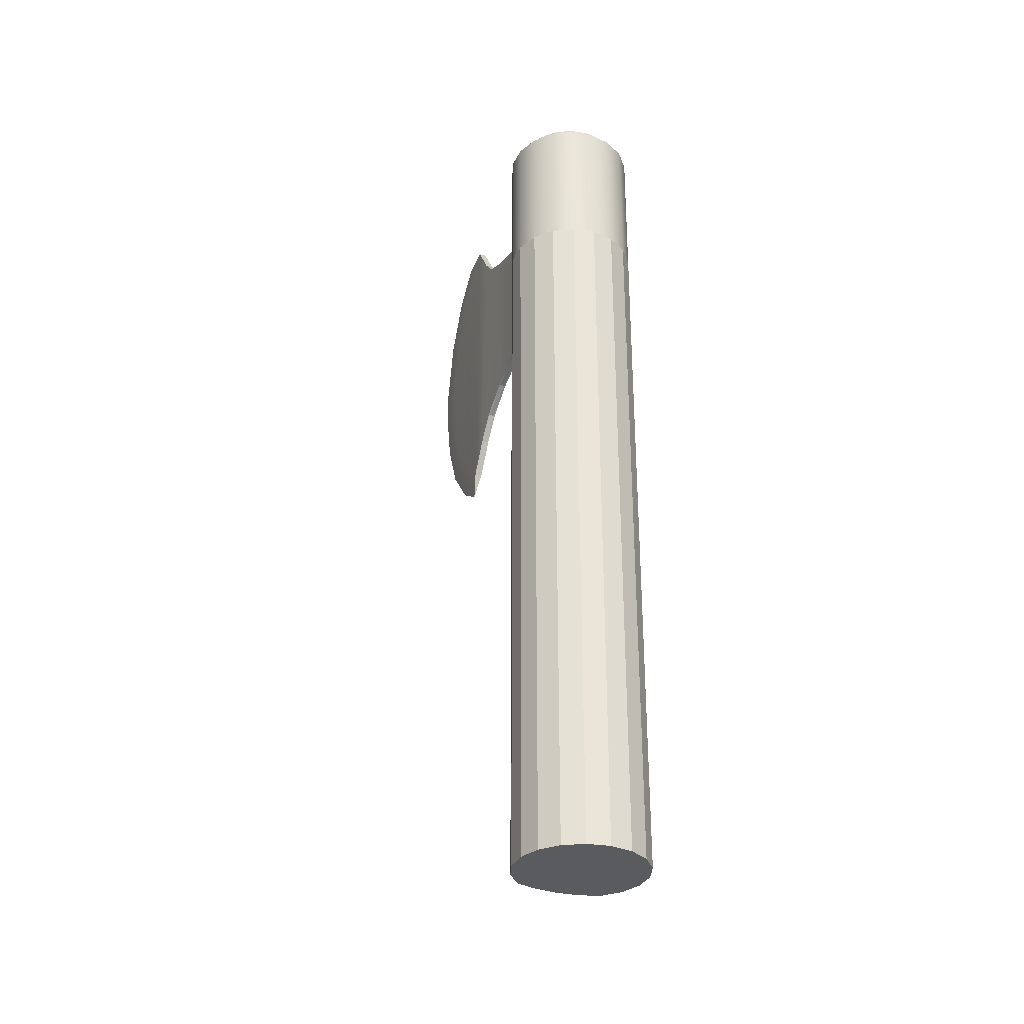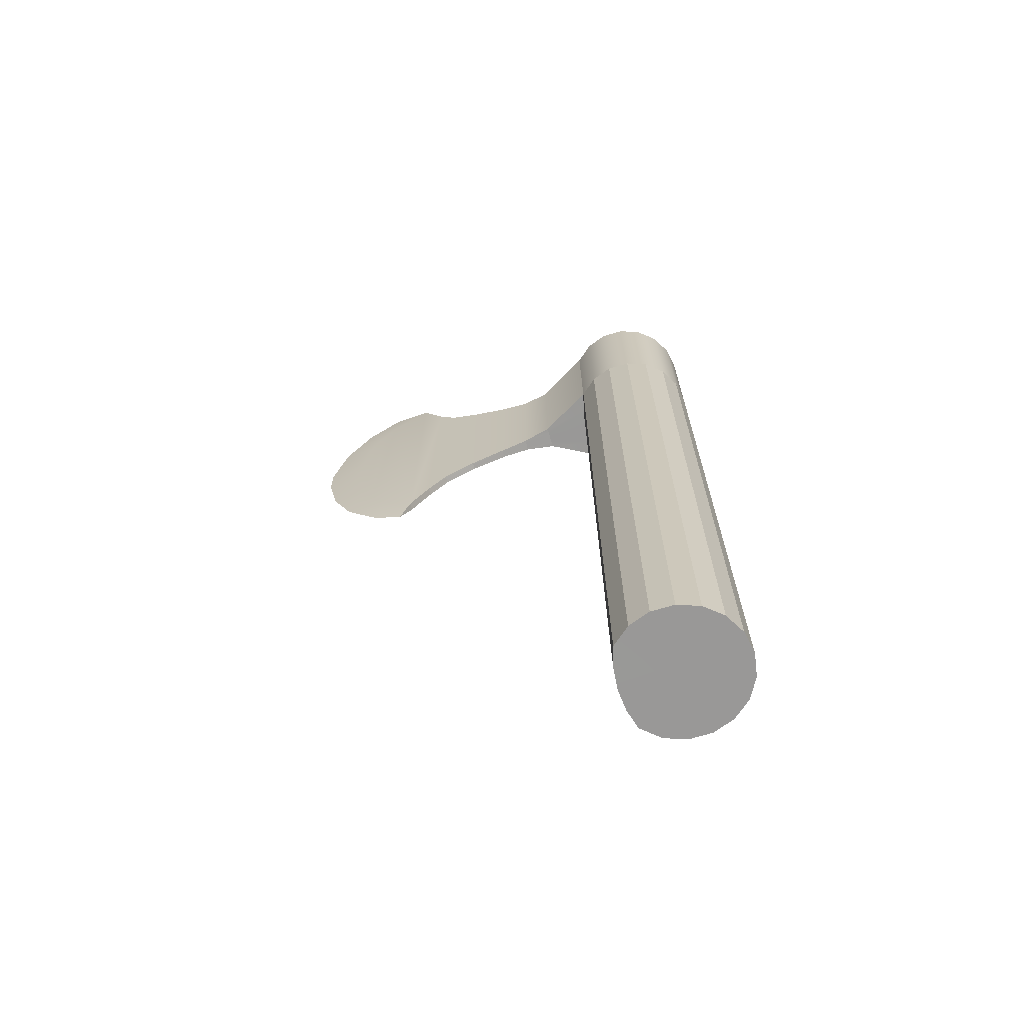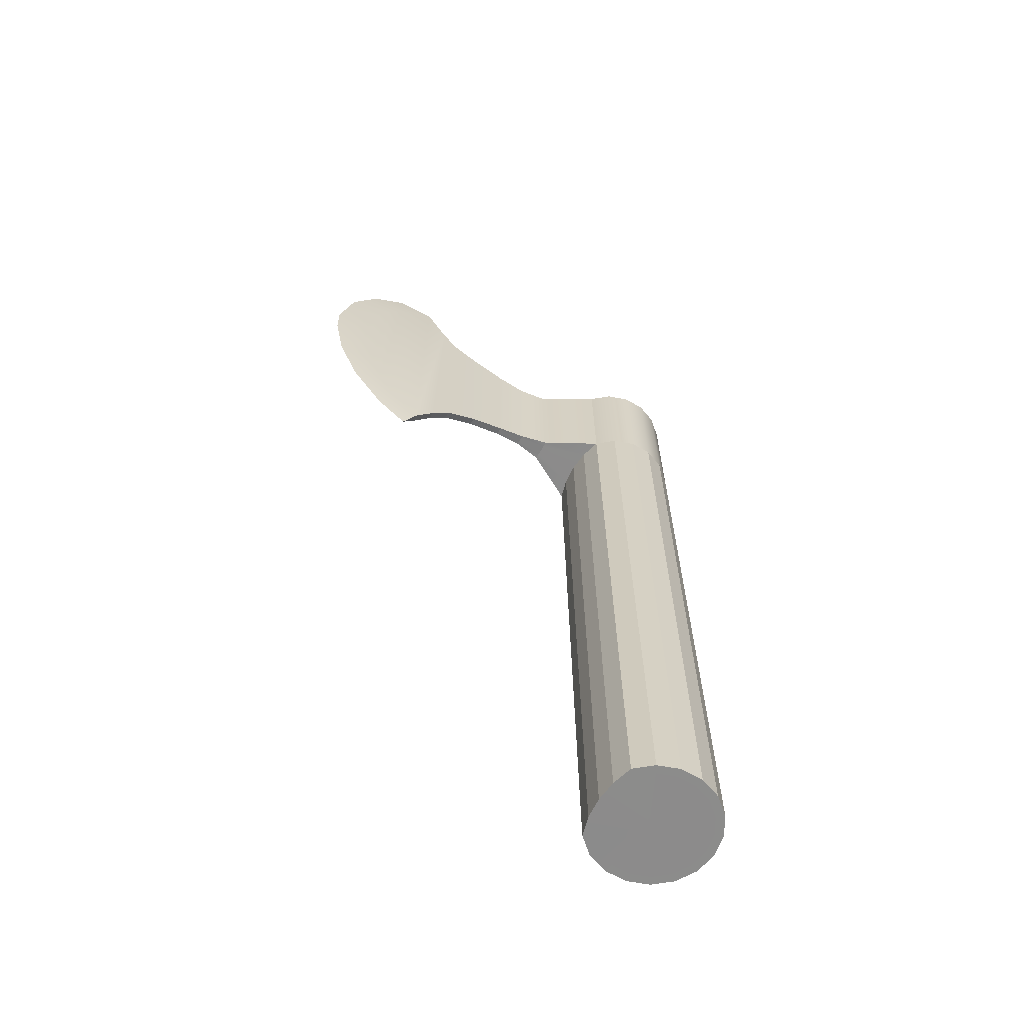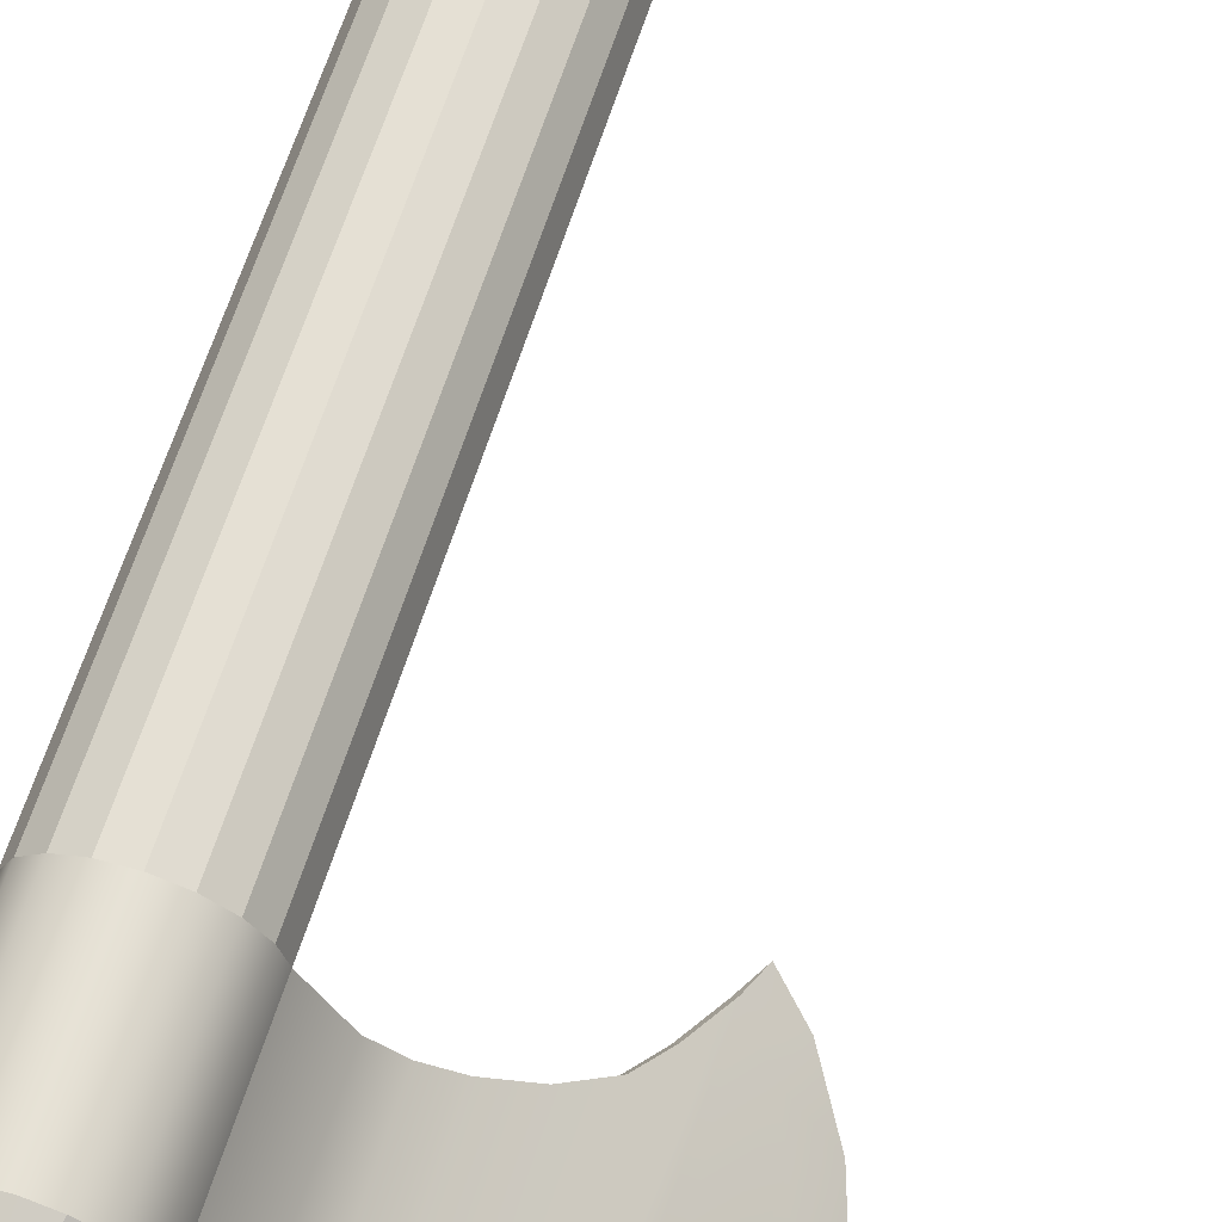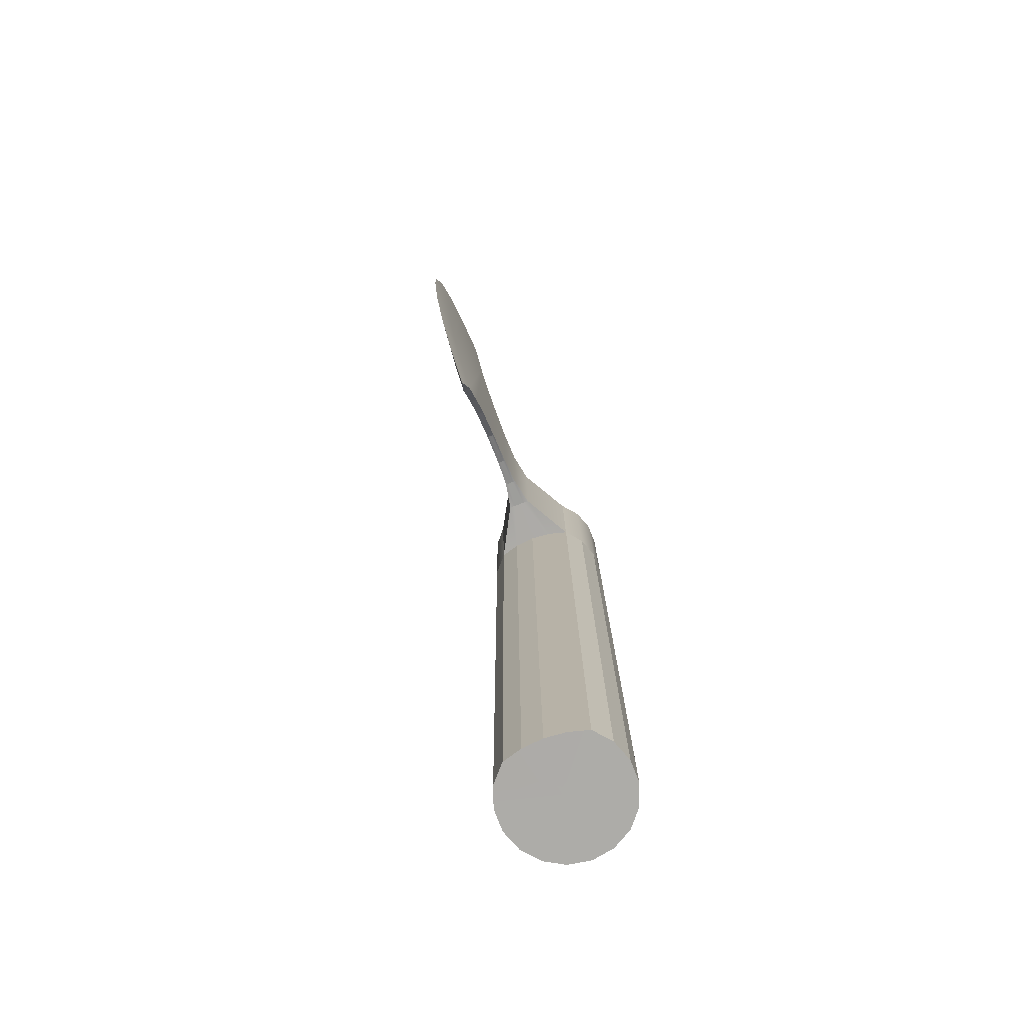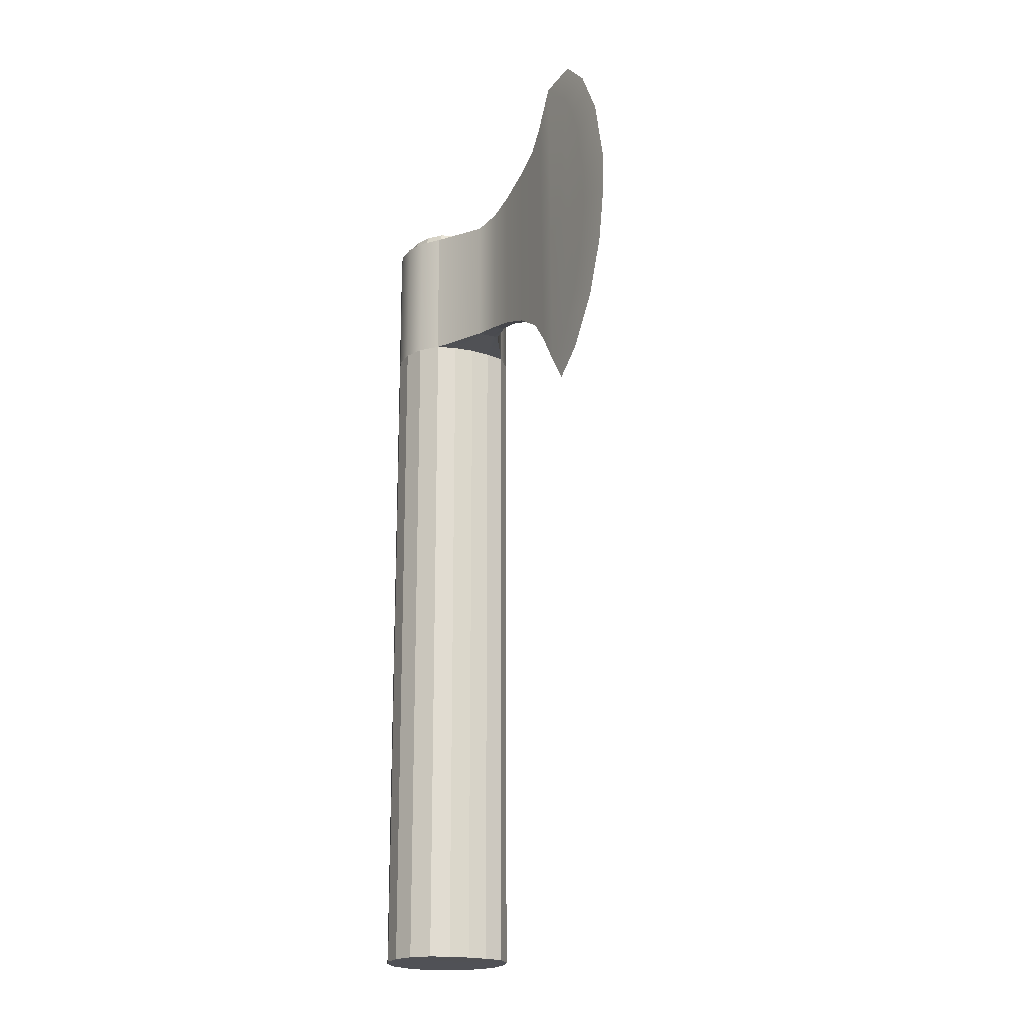
<metadata>
{"format":"obj","ext":"obj","renderer":"f3d","projection":"perspective","resolution":1024,"background":"white","views":[{"elev":-32.3,"azim":32.7,"up":"+Y"},{"elev":-68.5,"azim":-18.5,"up":"+Y"},{"elev":-63.9,"azim":-65.6,"up":"+Y"},{"elev":63.6,"azim":-162.5,"up":"+Z"},{"elev":-76.6,"azim":-104.3,"up":"+Y"},{"elev":-20.5,"azim":-150.6,"up":"+Y"}]}
</metadata>
<code>
g default
v 0.0266 0.2009 0.005358
v 0.05975 0.2031 0.008837
v 0.05942 0.1264 0.009462
v 0.02654 0.1263 0.005563
v 0.01154 0.1245 -0.001123
v 0.0116 0.203 -0.001337
v -0.002087 0.1206 -0.009684
v -0.002026 0.2071 -0.00992
v -0.01858 0.113 -0.02106
v -0.01851 0.2135 -0.02133
v -0.03361 0.1015 -0.03162
v -0.03153 0.2204 -0.03054
v -0.04258 0.08775 -0.0379
v -0.03953 0.2314 -0.03621
v -0.052 0.06952 -0.04449
v -0.05008 0.2516 -0.04373
v -0.06595 0.08451 -0.05438
v -0.06776 0.233 -0.05614
v -0.07455 0.1016 -0.0605
v -0.07503 0.2186 -0.06122
v -0.08046 0.1207 -0.06473
v -0.08078 0.2015 -0.06522
v -0.08577 0.1512 -0.06857
v -0.08593 0.1718 -0.06875
v -0.0588 0.05631 -0.04677
v -0.073 0.06805 -0.05683
v -0.06925 0.2544 -0.05478
v -0.08852 0.09208 -0.06785
v -0.08453 0.2364 -0.0655
v -0.09844 0.1206 -0.07494
v -0.09695 0.2078 -0.07417
v -0.1034 0.1512 -0.07851
v -0.1035 0.1717 -0.07868
v 0.0338 0.1266 0.04576
v 0.03386 0.2032 0.04555
v 0.01939 0.2009 0.01557
v 0.01934 0.1264 0.01577
v 0.00806 0.203 0.003675
v 0.008003 0.1245 0.003889
v -0.004582 0.2071 -0.006297
v -0.004643 0.1206 -0.00606
v -0.02084 0.2135 -0.01802
v -0.02091 0.113 -0.01775
v -0.03387 0.2205 -0.02723
v -0.03594 0.1015 -0.02831
v -0.04186 0.2314 -0.03291
v -0.04491 0.08776 -0.03459
v -0.05241 0.2516 -0.04042
v -0.05434 0.06953 -0.04119
v -0.0701 0.233 -0.05284
v -0.06828 0.08452 -0.05107
v -0.07736 0.2187 -0.05791
v -0.07688 0.1016 -0.05719
v -0.08311 0.2016 -0.06191
v -0.08279 0.1207 -0.06143
v -0.08826 0.1718 -0.06545
v -0.0881 0.1512 -0.06527
v -0.08981 0.2243 -0.06918
v 0.08863 0.2033 0.07133
v 0.07761 0.2033 0.07642
v 0.06551 0.2033 0.07743
v 0.0538 0.2033 0.07425
v 0.04388 0.2033 0.06725
v 0.03695 0.2033 0.05729
v 0.03777 0.2033 0.03475
v 0.04346 0.2033 0.02486
v 0.05087 0.2032 0.01619
v 0.07185 0.2031 0.007822
v 0.08357 0.2031 0.011
v 0.09348 0.2031 0.018
v 0.1004 0.2031 0.02797
v 0.1035 0.2032 0.0397
v 0.1024 0.2032 0.05179
v 0.09724 0.2032 0.06277
v 0.08857 0.1266 0.07154
v 0.07755 0.1267 0.07663
v 0.06546 0.1267 0.07764
v 0.05375 0.1267 0.07446
v 0.04383 0.1267 0.06746
v 0.0369 0.1266 0.0575
v 0.03772 0.1265 0.03496
v 0.0434 0.1265 0.02507
v 0.05081 0.1264 0.0164
v 0.0718 0.1265 0.008028
v 0.08351 0.1265 0.01121
v 0.09343 0.1265 0.01821
v 0.1004 0.1265 0.02818
v 0.1035 0.1265 0.03991
v 0.1024 0.1266 0.052
v 0.09719 0.1266 0.06298
v 0.02114 0.1264 0.01322
v 0.008888 0.1245 0.002639
v -0.004006 0.1206 -0.006964
v -0.02033 0.113 -0.01858
v -0.03536 0.1015 -0.02914
v -0.04433 0.08776 -0.03542
v -0.05375 0.06953 -0.04201
v 0.02294 0.1264 0.01067
v 0.009773 0.1245 0.001382
v -0.003365 0.1206 -0.007872
v -0.01975 0.113 -0.0194
v -0.03478 0.1015 -0.02997
v -0.04374 0.08775 -0.03625
v -0.05317 0.06953 -0.04284
v 0.02474 0.1264 0.008116
v 0.01065 0.1245 0.000131
v -0.002728 0.1206 -0.008776
v -0.01917 0.113 -0.02023
v -0.03419 0.1015 -0.03079
v -0.04316 0.08775 -0.03707
v -0.05259 0.06952 -0.04367
v -0.05183 0.2516 -0.04125
v -0.04128 0.2314 -0.03374
v -0.03328 0.2204 -0.02806
v -0.02026 0.2135 -0.01885
v -0.003941 0.2071 -0.007201
v 0.008945 0.203 0.002425
v 0.02119 0.2009 0.01302
v -0.05125 0.2516 -0.04207
v -0.0407 0.2314 -0.03456
v -0.0327 0.2204 -0.02889
v -0.01967 0.2135 -0.01968
v -0.003304 0.2071 -0.008108
v 0.00983 0.203 0.001169
v 0.023 0.2009 0.01047
v -0.05066 0.2516 -0.0429
v -0.04011 0.2314 -0.03539
v -0.03212 0.2204 -0.02971
v -0.01909 0.2135 -0.0205
v -0.002663 0.2071 -0.009013
v 0.01071 0.203 -8.2e-05
v 0.0248 0.2009 0.007909
v 0.08829 -0.2542 0.07258
v 0.07728 -0.2542 0.07767
v 0.06835 -0.2543 0.04388
v 0.06518 -0.2542 0.07868
v 0.05347 -0.2542 0.0755
v 0.04355 -0.2542 0.06851
v 0.03662 -0.2542 0.05854
v 0.03352 -0.2542 0.0468
v 0.03744 -0.2543 0.036
v 0.04312 -0.2544 0.02611
v 0.05053 -0.2544 0.01744
v 0.05914 -0.2544 0.0105
v 0.07152 -0.2544 0.009069
v 0.08323 -0.2544 0.01225
v 0.09315 -0.2543 0.01925
v 0.1001 -0.2543 0.02922
v 0.1032 -0.2543 0.04095
v 0.1021 -0.2543 0.05304
v 0.09691 -0.2542 0.06402
v 0.08691 0.2005 0.06875
v 0.07693 0.2005 0.07336
v 0.06597 0.2005 0.07429
v 0.05536 0.2005 0.0714
v 0.04637 0.2005 0.06506
v 0.04009 0.2005 0.05603
v 0.03728 0.2004 0.0454
v 0.04083 0.2005 0.03561
v 0.04598 0.2005 0.02665
v 0.05269 0.2005 0.01879
v 0.06075 0.2003 0.01213
v 0.07171 0.2003 0.0112
v 0.08232 0.2003 0.01409
v 0.09131 0.2003 0.02043
v 0.09759 0.2004 0.02946
v 0.1004 0.2004 0.0401
v 0.0994 0.2004 0.05105
v 0.09471 0.2004 0.061
v 0.08528 0.2104 0.06626
v 0.07629 0.2104 0.07042
v 0.069 0.2103 0.04283
v 0.06641 0.2104 0.07125
v 0.05684 0.2104 0.06865
v 0.04874 0.2104 0.06293
v 0.04309 0.2104 0.0548
v 0.04055 0.2104 0.04521
v 0.04376 0.2104 0.03639
v 0.0484 0.2104 0.02832
v 0.05445 0.2104 0.02124
v 0.06171 0.2103 0.01523
v 0.07158 0.2103 0.0144
v 0.08115 0.2103 0.017
v 0.08925 0.2103 0.02271
v 0.0949 0.2103 0.03086
v 0.09743 0.2103 0.04044
v 0.09653 0.2103 0.05031
v 0.09232 0.2104 0.05927
g Shortaxe1
f 2 3 1
f 1 3 4
f 6 1 5
f 5 1 4
f 8 6 7
f 7 6 5
f 9 10 7
f 7 10 8
f 11 12 9
f 9 12 10
f 13 14 11
f 11 14 12
f 16 14 15
f 15 14 13
f 17 18 15
f 15 18 16
f 20 18 19
f 19 18 17
f 22 20 21
f 21 20 19
f 24 22 23
f 23 22 21
f 25 26 15
f 15 26 17
f 16 18 27
f 27 18 29
f 26 28 17
f 17 28 19
f 31 58 22
f 22 58 20
f 30 21 28
f 28 21 19
f 32 23 30
f 30 23 21
f 33 31 24
f 24 31 22
f 33 24 32
f 32 24 23
f 35 36 34
f 34 36 37
f 38 39 36
f 36 39 37
f 40 41 38
f 38 41 39
f 40 42 41
f 41 42 43
f 42 44 43
f 43 44 45
f 44 46 45
f 45 46 47
f 48 49 46
f 46 49 47
f 48 50 49
f 49 50 51
f 52 53 50
f 50 53 51
f 54 55 52
f 52 55 53
f 56 57 54
f 54 57 55
f 51 26 49
f 49 26 25
f 48 27 50
f 50 27 29
f 53 28 51
f 51 28 26
f 52 58 54
f 54 58 31
f 30 28 55
f 55 28 53
f 32 30 57
f 57 30 55
f 54 31 56
f 56 31 33
f 33 32 56
f 56 32 57
f 105 4 83
f 83 4 3
f 132 67 1
f 1 67 2
f 106 5 105
f 105 5 4
f 131 132 6
f 6 132 1
f 107 7 106
f 106 7 5
f 130 131 8
f 8 131 6
f 108 9 107
f 107 9 7
f 129 130 10
f 10 130 8
f 108 109 9
f 9 109 11
f 128 129 12
f 12 129 10
f 109 110 11
f 11 110 13
f 127 128 14
f 14 128 12
f 110 111 13
f 13 111 15
f 126 127 16
f 16 127 14
f 15 111 25
f 111 104 25
f 58 29 20
f 20 29 18
f 50 29 52
f 52 29 58
f 48 112 27
f 27 112 119
f 59 60 75
f 75 60 76
f 60 61 76
f 76 61 77
f 61 62 77
f 77 62 78
f 62 63 78
f 78 63 79
f 63 64 79
f 79 64 80
f 64 35 80
f 80 35 34
f 68 84 2
f 2 84 3
f 68 69 84
f 84 69 85
f 69 70 85
f 85 70 86
f 70 71 86
f 86 71 87
f 71 72 87
f 87 72 88
f 72 73 88
f 88 73 89
f 73 74 89
f 89 74 90
f 74 59 90
f 90 59 75
f 171 170 172
f 173 171 172
f 174 173 172
f 175 174 172
f 176 175 172
f 177 176 172
f 178 177 172
f 179 178 172
f 180 179 172
f 181 180 172
f 182 181 172
f 183 182 172
f 184 183 172
f 185 184 172
f 186 185 172
f 187 186 172
f 188 187 172
f 170 188 172
f 133 134 135
f 134 136 135
f 136 137 135
f 137 138 135
f 138 139 135
f 139 140 135
f 140 141 135
f 141 142 135
f 142 143 135
f 143 144 135
f 144 145 135
f 145 146 135
f 146 147 135
f 147 148 135
f 148 149 135
f 149 150 135
f 150 151 135
f 151 133 135
f 34 37 81
f 81 37 91
f 37 39 91
f 91 39 92
f 39 41 92
f 92 41 93
f 41 43 93
f 93 43 94
f 43 45 94
f 94 45 95
f 45 47 95
f 95 47 96
f 47 49 96
f 96 49 97
f 81 91 82
f 82 91 98
f 91 92 98
f 98 92 99
f 92 93 99
f 99 93 100
f 93 94 100
f 100 94 101
f 94 95 101
f 101 95 102
f 95 96 102
f 102 96 103
f 96 97 103
f 103 97 104
f 98 105 82
f 82 105 83
f 99 106 98
f 98 106 105
f 100 107 99
f 99 107 106
f 100 101 107
f 107 101 108
f 101 102 108
f 108 102 109
f 102 103 109
f 109 103 110
f 103 104 110
f 110 104 111
f 48 46 112
f 112 46 113
f 46 44 113
f 113 44 114
f 44 42 114
f 114 42 115
f 40 116 42
f 42 116 115
f 38 117 40
f 40 117 116
f 36 118 38
f 38 118 117
f 35 65 36
f 36 65 118
f 112 113 119
f 119 113 120
f 113 114 120
f 120 114 121
f 114 115 121
f 121 115 122
f 115 116 122
f 122 116 123
f 117 124 116
f 116 124 123
f 118 125 117
f 117 125 124
f 65 66 118
f 118 66 125
f 119 120 126
f 126 120 127
f 120 121 127
f 127 121 128
f 121 122 128
f 128 122 129
f 122 123 129
f 129 123 130
f 123 124 130
f 130 124 131
f 124 125 131
f 131 125 132
f 125 66 132
f 132 66 67
f 16 27 126
f 27 119 126
f 49 25 97
f 25 104 97
f 75 76 133
f 133 76 134
f 76 77 134
f 134 77 136
f 77 78 136
f 136 78 137
f 78 79 137
f 137 79 138
f 79 80 138
f 138 80 139
f 80 34 139
f 139 34 140
f 34 81 140
f 140 81 141
f 81 82 141
f 141 82 142
f 82 83 142
f 142 83 143
f 83 3 143
f 143 3 144
f 3 84 144
f 144 84 145
f 84 85 145
f 145 85 146
f 85 86 146
f 146 86 147
f 86 87 147
f 147 87 148
f 87 88 148
f 148 88 149
f 88 89 149
f 149 89 150
f 89 90 150
f 150 90 151
f 90 75 151
f 151 75 133
f 60 59 153
f 153 59 152
f 61 60 154
f 154 60 153
f 62 61 155
f 155 61 154
f 63 62 156
f 156 62 155
f 64 63 157
f 157 63 156
f 35 64 158
f 158 64 157
f 35 158 65
f 65 158 159
f 65 159 66
f 66 159 160
f 67 66 161
f 161 66 160
f 2 67 162
f 162 67 161
f 2 162 68
f 68 162 163
f 68 163 69
f 69 163 164
f 69 164 70
f 70 164 165
f 70 165 71
f 71 165 166
f 71 166 72
f 72 166 167
f 72 167 73
f 73 167 168
f 73 168 74
f 74 168 169
f 59 74 152
f 152 74 169
f 153 152 171
f 171 152 170
f 154 153 173
f 173 153 171
f 155 154 174
f 174 154 173
f 156 155 175
f 175 155 174
f 157 156 176
f 176 156 175
f 158 157 177
f 177 157 176
f 158 177 159
f 159 177 178
f 159 178 160
f 160 178 179
f 161 160 180
f 180 160 179
f 162 161 181
f 181 161 180
f 162 181 163
f 163 181 182
f 163 182 164
f 164 182 183
f 164 183 165
f 165 183 184
f 165 184 166
f 166 184 185
f 166 185 167
f 167 185 186
f 167 186 168
f 168 186 187
f 168 187 169
f 169 187 188
f 152 169 170
f 170 169 188

</code>
